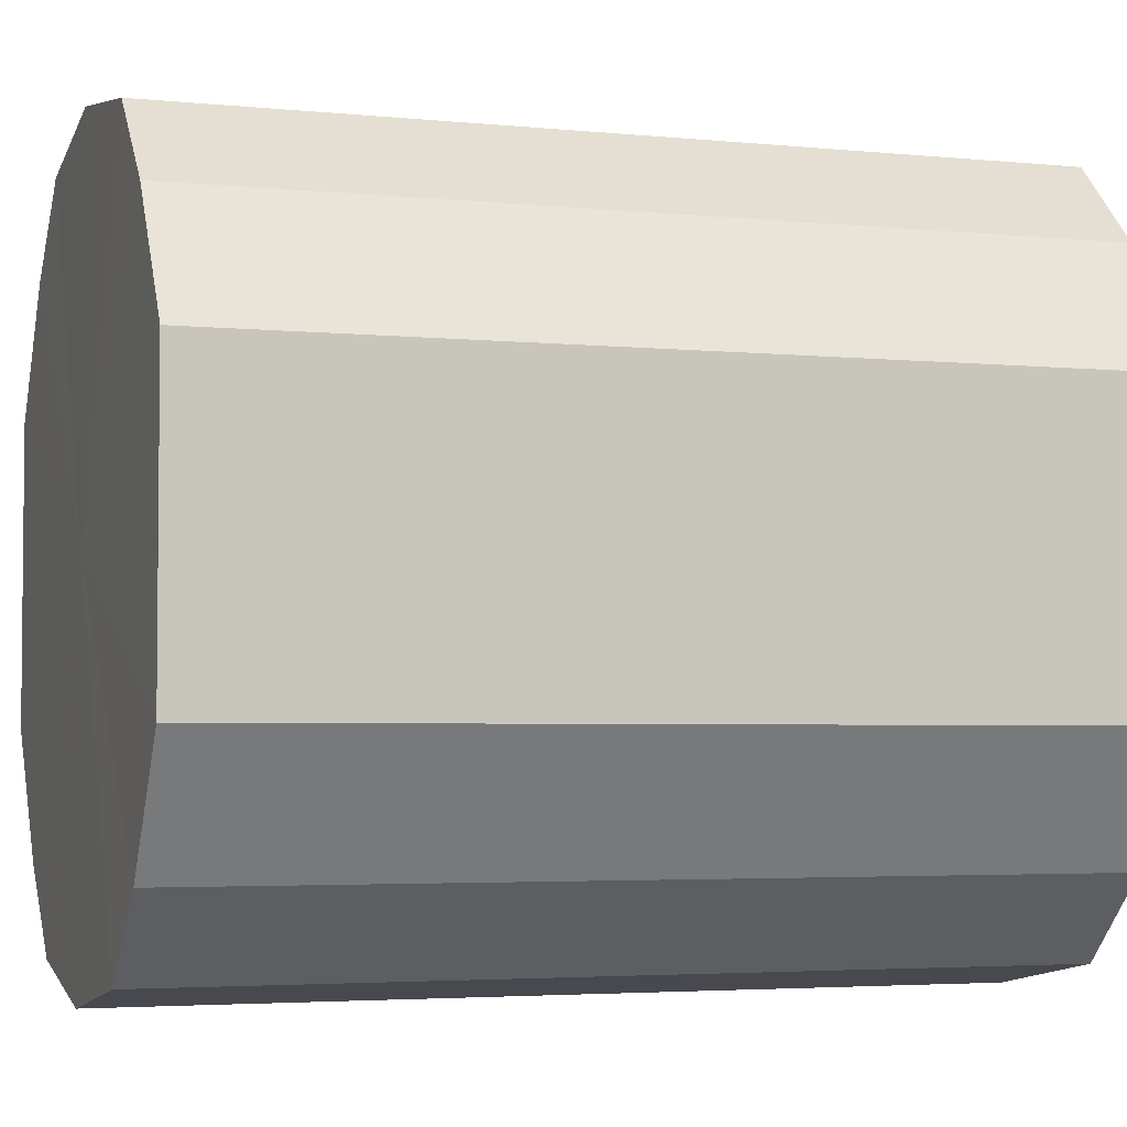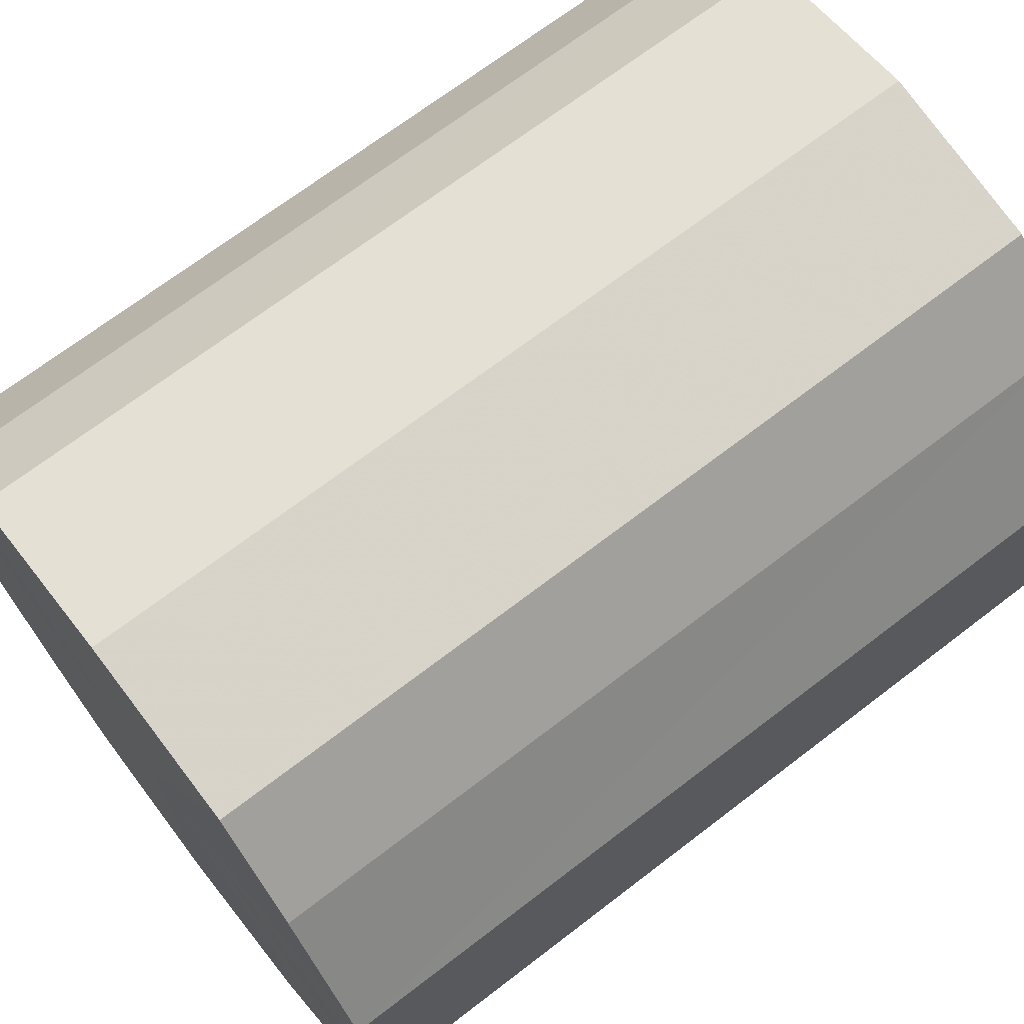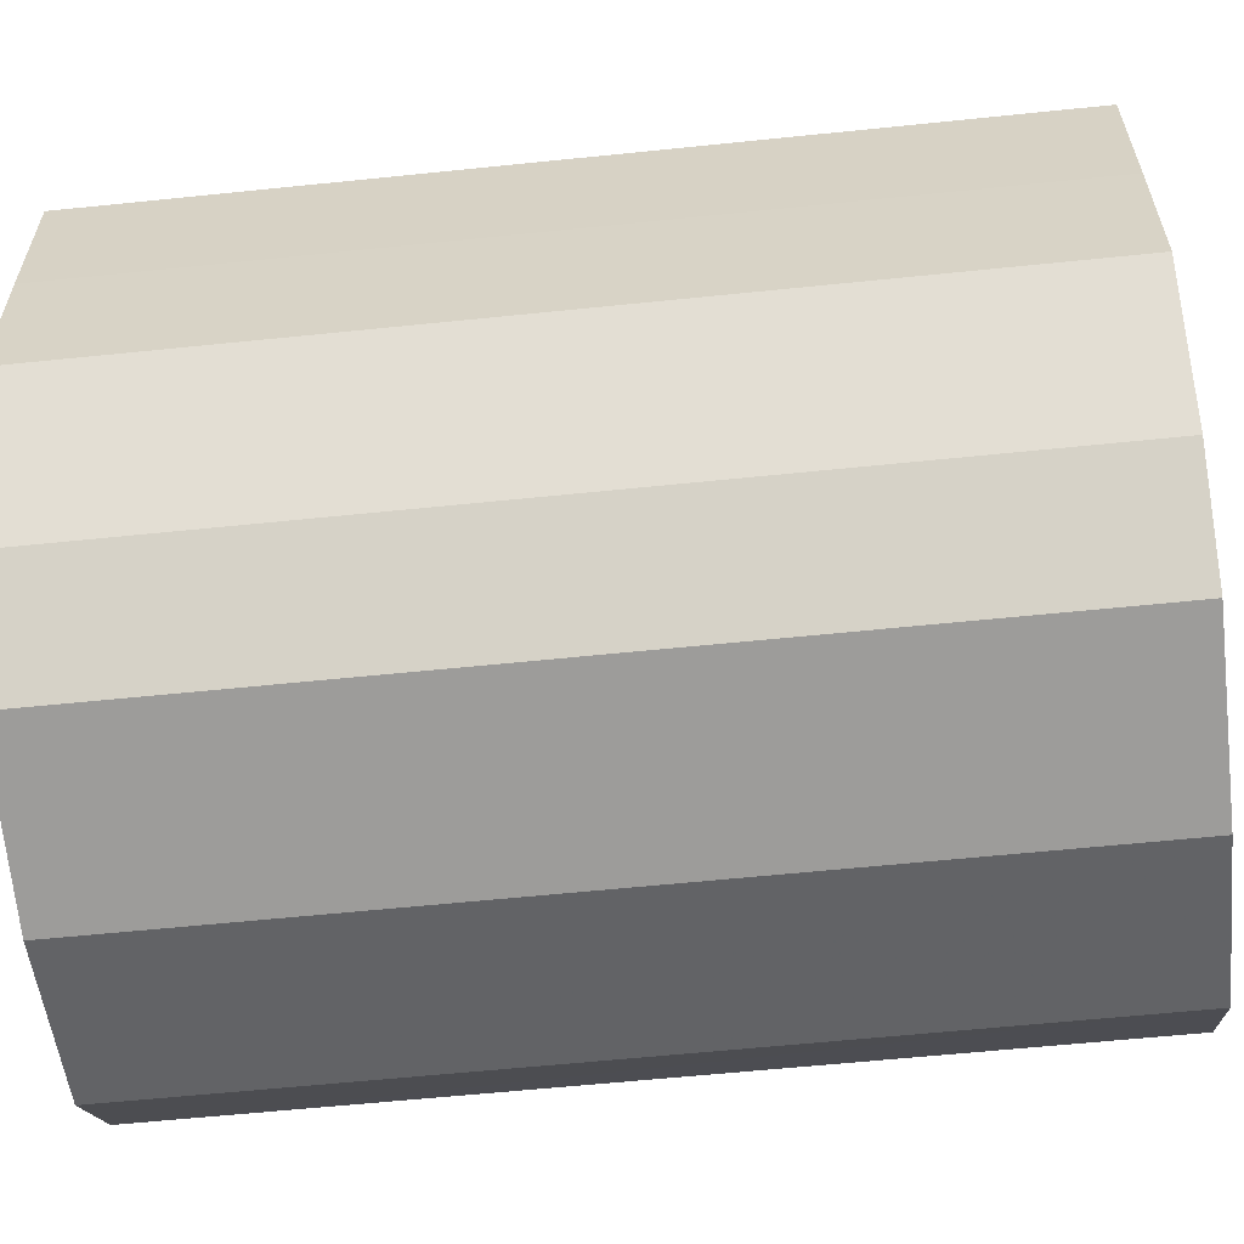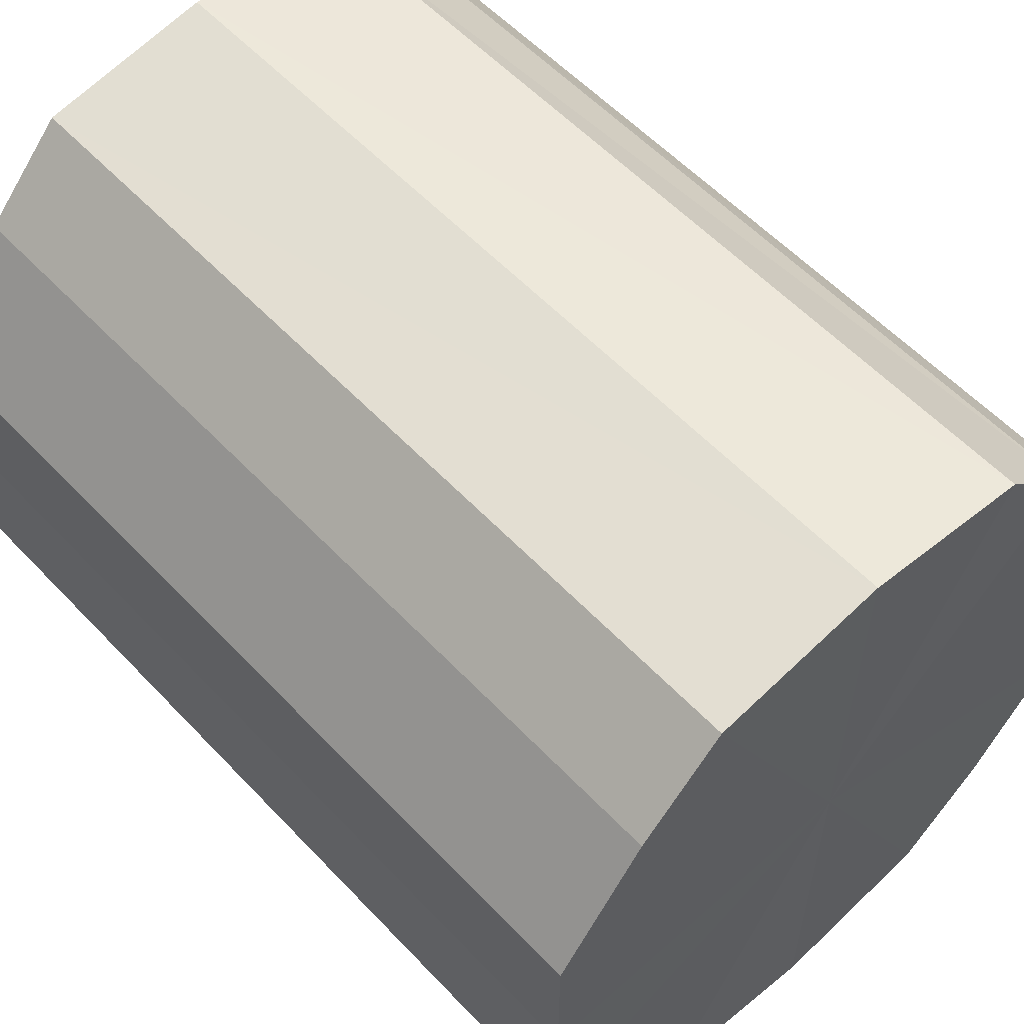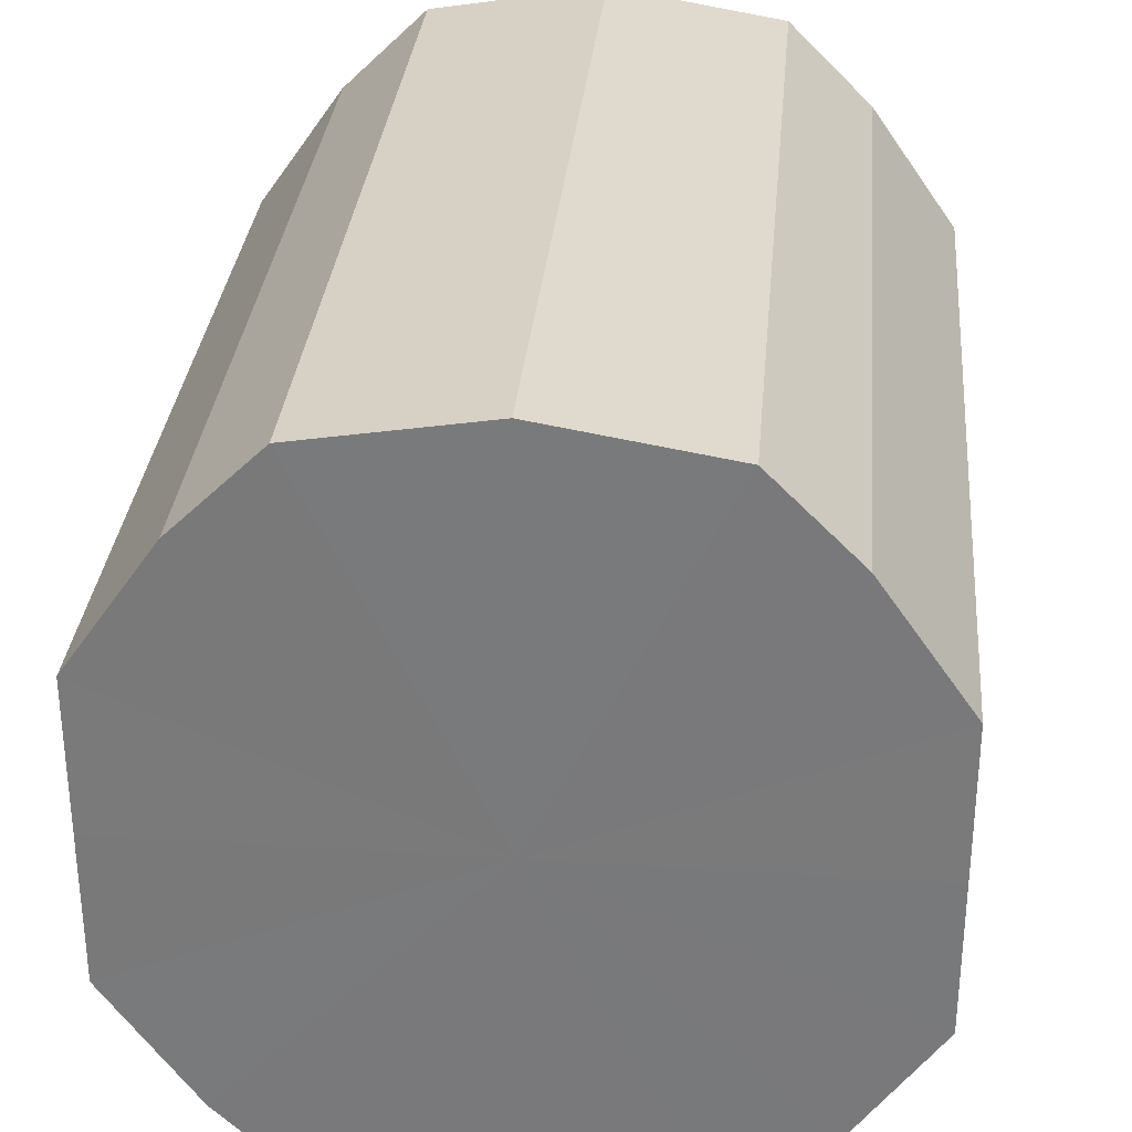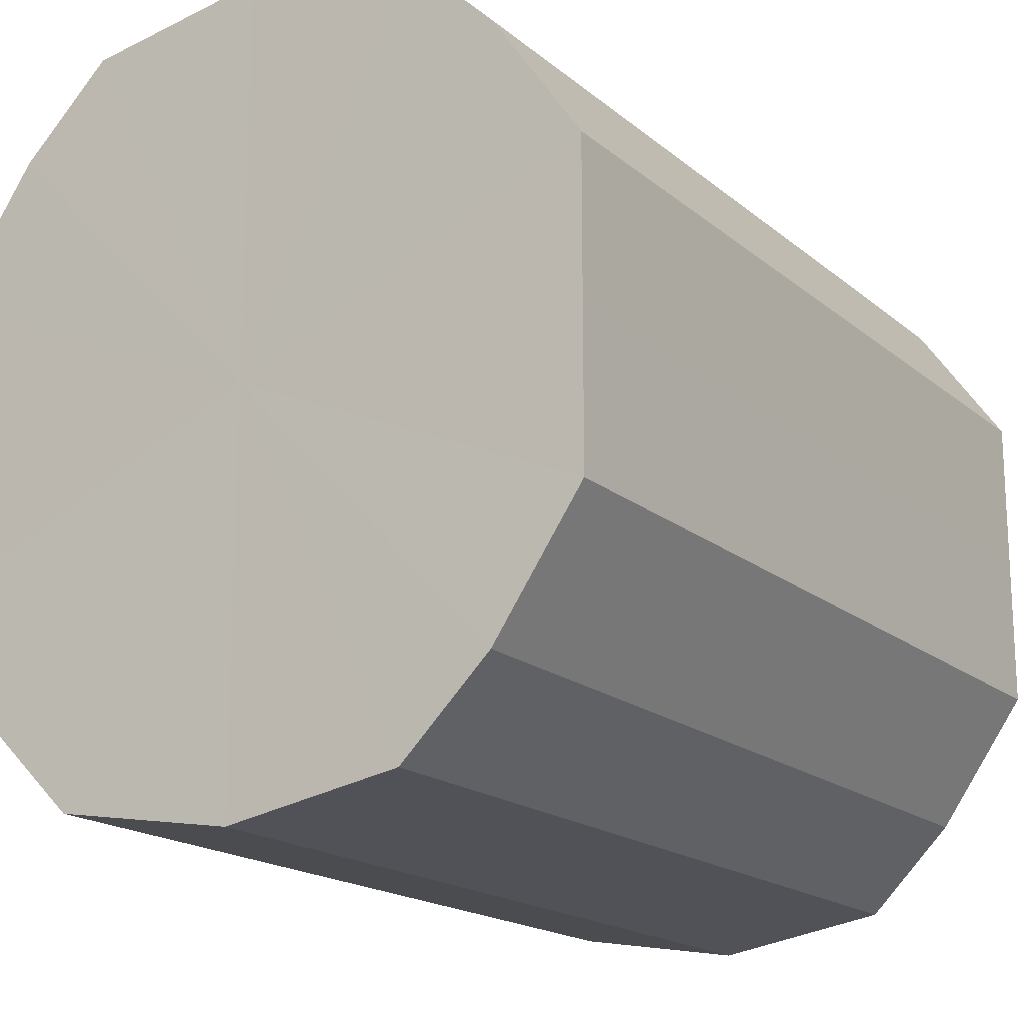
<metadata>
{"format":"obj","ext":"obj","renderer":"f3d","projection":"perspective","resolution":1024,"background":"white","views":[{"elev":-3.7,"azim":-108.7,"up":"+Z"},{"elev":69.3,"azim":52.4,"up":"+Z"},{"elev":-60.3,"azim":96.1,"up":"+Z"},{"elev":57.2,"azim":137.3,"up":"+Z"},{"elev":31.4,"azim":5.2,"up":"+Z"},{"elev":-17.7,"azim":32.7,"up":"+Z"}]}
</metadata>
<code>
o 17276
v 2201 1866 4.289
v 2201 1866 4.286
v 2201 1866 4.289
v 2201 1866 4.276
v 2201 1866 4.286
v 2201 1866 4.286
v 2201 1866 4.286
v 2201 1866 4.261
v 2201 1866 4.276
v 2201 1866 4.276
v 2201 1866 4.276
v 2201 1866 4.244
v 2201 1866 4.261
v 2201 1866 4.261
v 2201 1866 4.261
v 2201 1866 4.227
v 2201 1866 4.244
v 2201 1866 4.244
v 2201 1866 4.244
v 2201 1866 4.213
v 2201 1866 4.227
v 2201 1866 4.227
v 2201 1866 4.227
v 2201 1866 4.203
v 2201 1866 4.213
v 2201 1866 4.213
v 2201 1866 4.213
v 2201 1866 4.2
v 2201 1866 4.203
v 2201 1866 4.203
v 2201 1866 4.203
v 2201 1866 4.2
v 2201 1866 4.289
v 2201 1866 4.286
v 2201 1866 4.286
v 2201 1866 4.276
v 2201 1866 4.276
v 2201 1866 4.286
v 2201 1866 4.289
v 2201 1866 4.276
v 2201 1866 4.286
v 2201 1866 4.261
v 2201 1866 4.261
v 2201 1866 4.261
v 2201 1866 4.276
v 2201 1866 4.244
v 2201 1866 4.261
v 2201 1866 4.244
v 2201 1866 4.244
v 2201 1866 4.227
v 2201 1866 4.244
v 2201 1866 4.213
v 2201 1866 4.227
v 2201 1866 4.227
v 2201 1866 4.227
v 2201 1866 4.203
v 2201 1866 4.213
v 2201 1866 4.2
v 2201 1866 4.203
v 2201 1866 4.213
v 2201 1866 4.213
v 2201 1866 4.203
v 2201 1866 4.2
v 2201 1866 4.203
v 2201 1866 4.244
v 2201 1866 4.286
v 2201 1866 4.289
v 2201 1866 4.276
v 2201 1866 4.286
v 2201 1866 4.261
v 2201 1866 4.276
v 2201 1866 4.244
v 2201 1866 4.261
v 2201 1866 4.227
v 2201 1866 4.244
v 2201 1866 4.213
v 2201 1866 4.227
v 2201 1866 4.203
v 2201 1866 4.213
v 2201 1866 4.2
v 2201 1866 4.203
v 2201 1866 4.244
v 2201 1866 4.289
v 2201 1866 4.286
v 2201 1866 4.286
v 2201 1866 4.276
v 2201 1866 4.276
v 2201 1866 4.261
v 2201 1866 4.261
v 2201 1866 4.244
v 2201 1866 4.244
v 2201 1866 4.227
v 2201 1866 4.227
v 2201 1866 4.213
v 2201 1866 4.213
v 2201 1866 4.203
v 2201 1866 4.203
v 2201 1866 4.2
f 1 2 3
f 2 4 5
f 6 1 7
f 4 8 9
f 10 6 11
f 8 12 13
f 14 10 15
f 12 16 17
f 18 14 19
f 16 20 21
f 22 18 23
f 20 24 25
f 26 22 27
f 24 28 29
f 30 26 31
f 28 30 32
f 33 34 35
f 35 36 37
f 38 39 33
f 40 41 38
f 37 42 43
f 44 45 40
f 46 47 44
f 43 48 49
f 50 51 46
f 52 53 50
f 49 54 55
f 56 57 52
f 58 59 56
f 55 60 61
f 62 63 58
f 61 64 62
f 65 66 67
f 65 68 66
f 65 67 69
f 65 70 68
f 65 69 71
f 65 72 70
f 65 71 73
f 65 74 72
f 65 73 75
f 65 76 74
f 65 75 77
f 65 78 76
f 65 77 79
f 65 80 78
f 65 79 81
f 65 81 80
f 82 83 84
f 82 85 83
f 82 84 86
f 82 87 85
f 82 86 88
f 82 89 87
f 82 88 90
f 82 91 89
f 82 90 92
f 82 93 91
f 82 92 94
f 82 95 93
f 82 94 96
f 82 97 95
f 82 96 98
f 82 98 97

</code>
